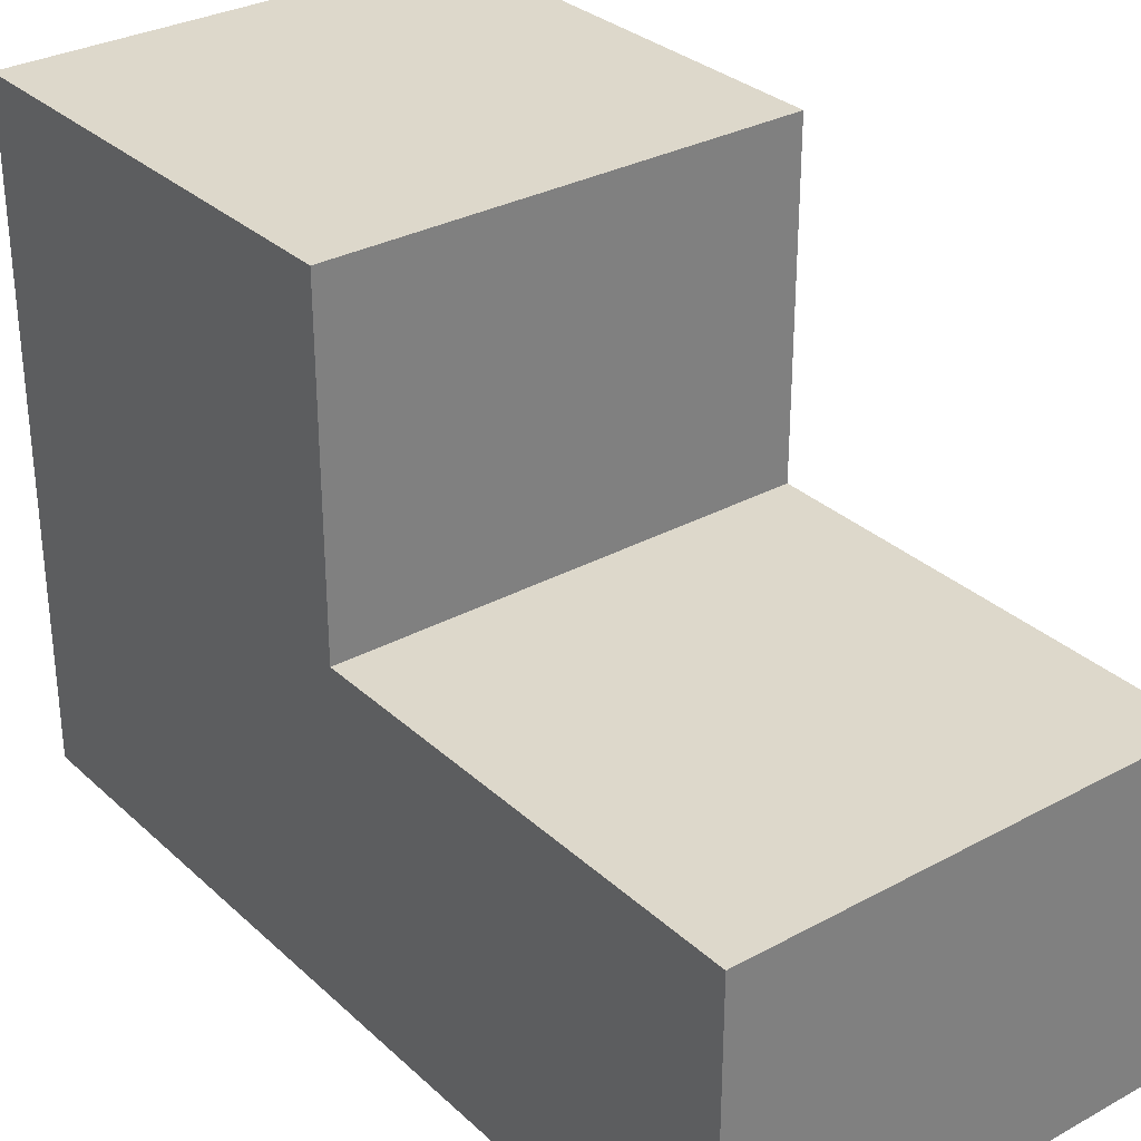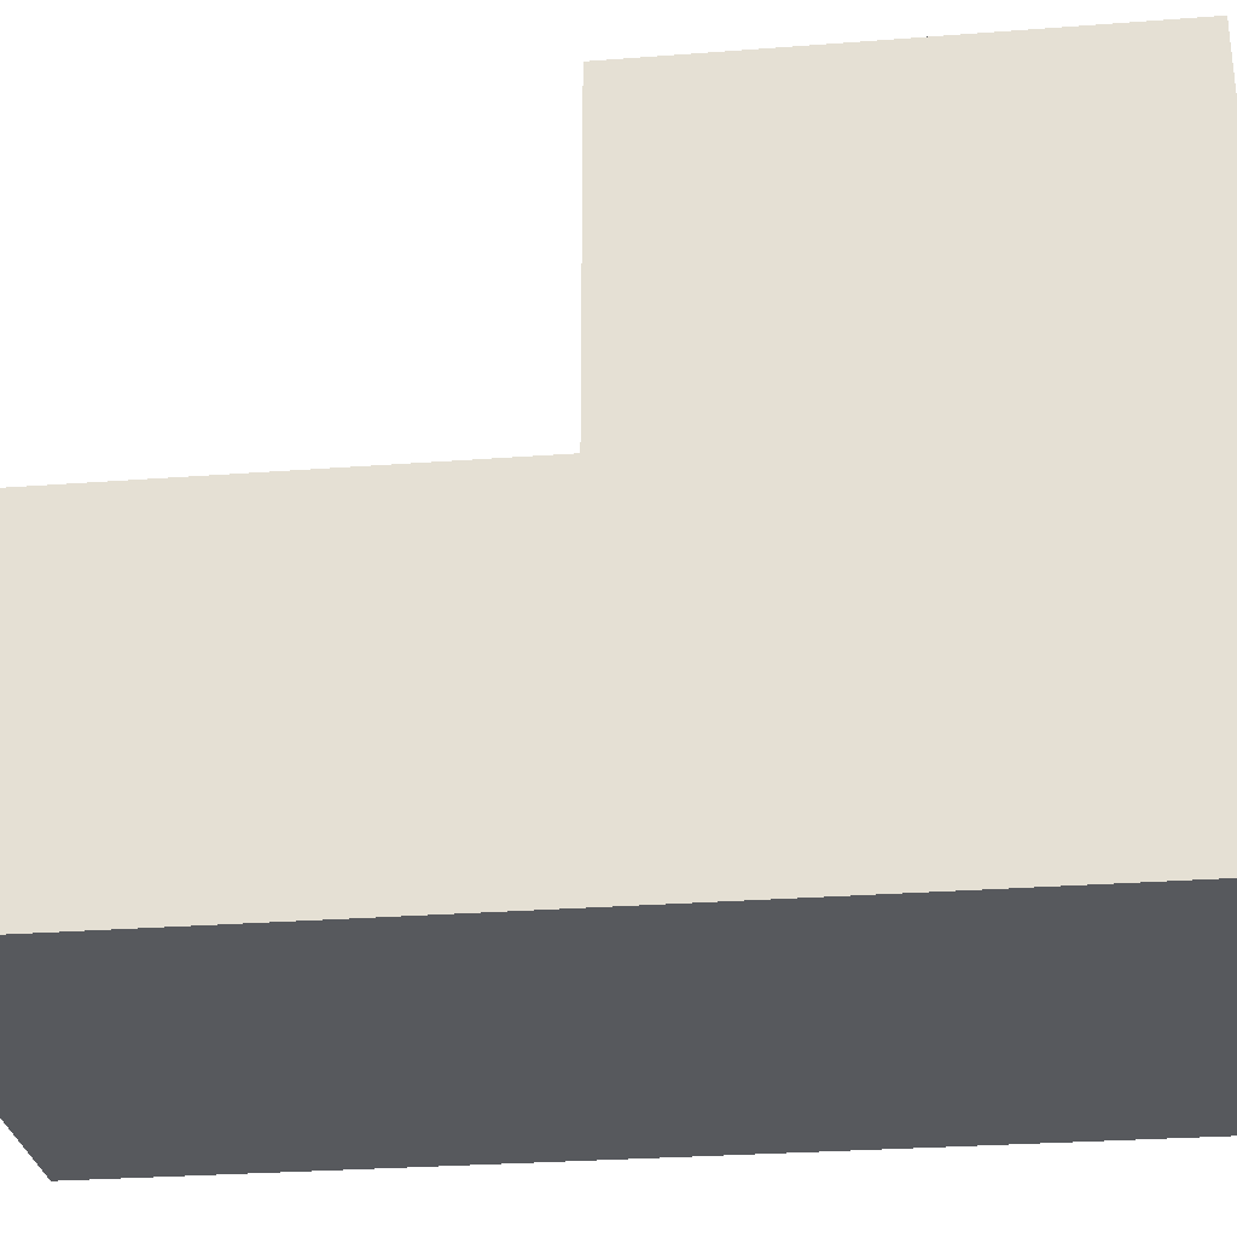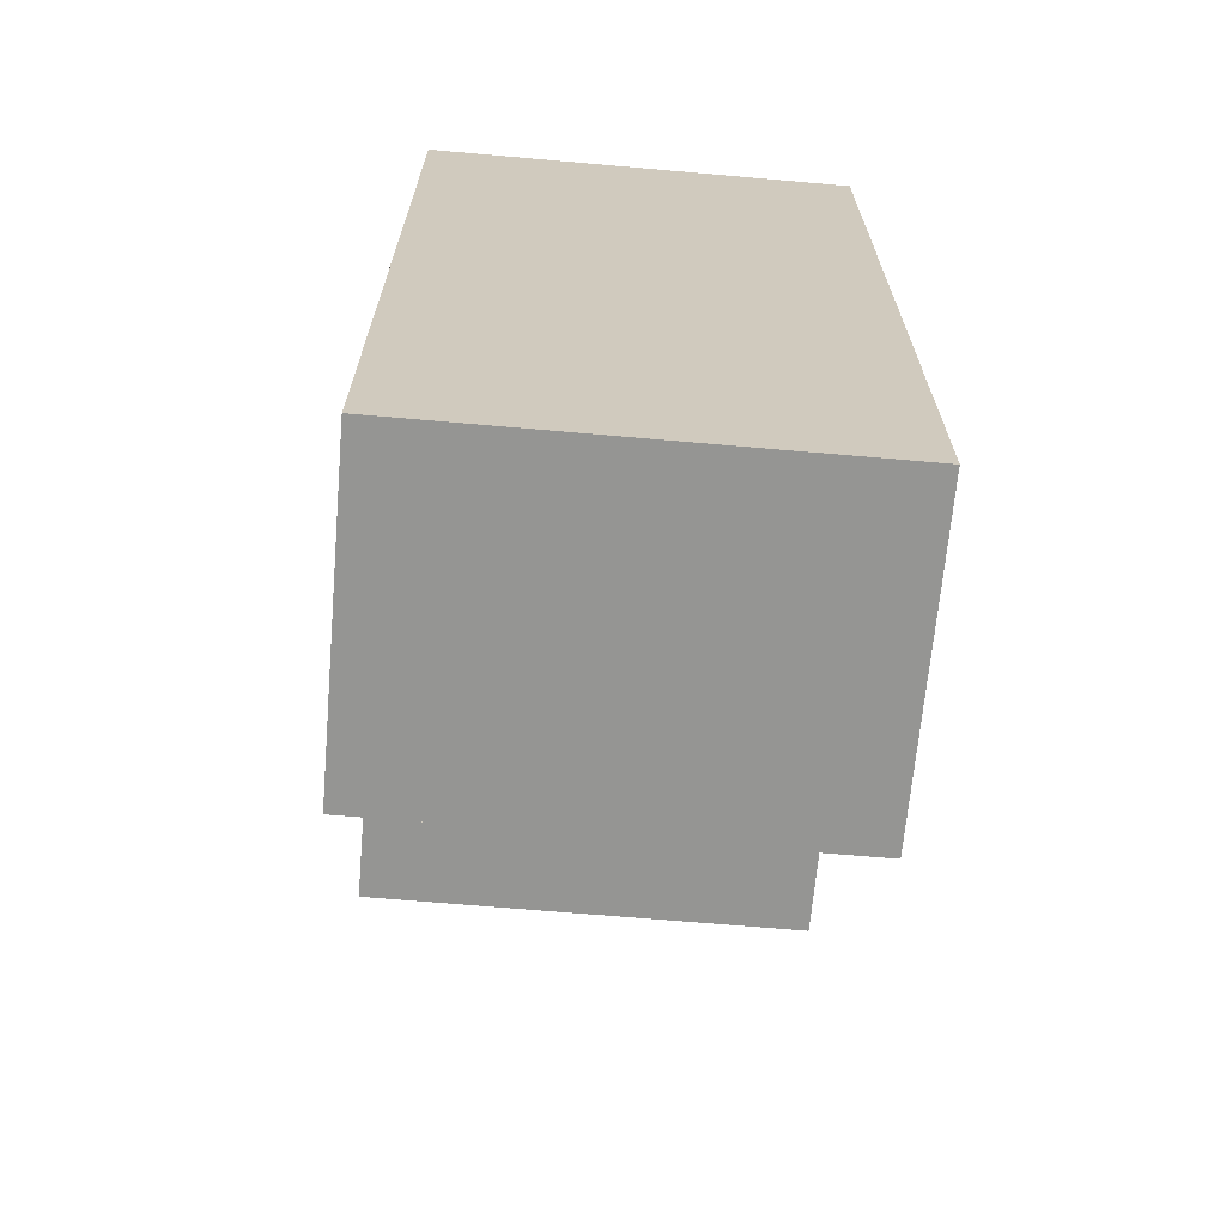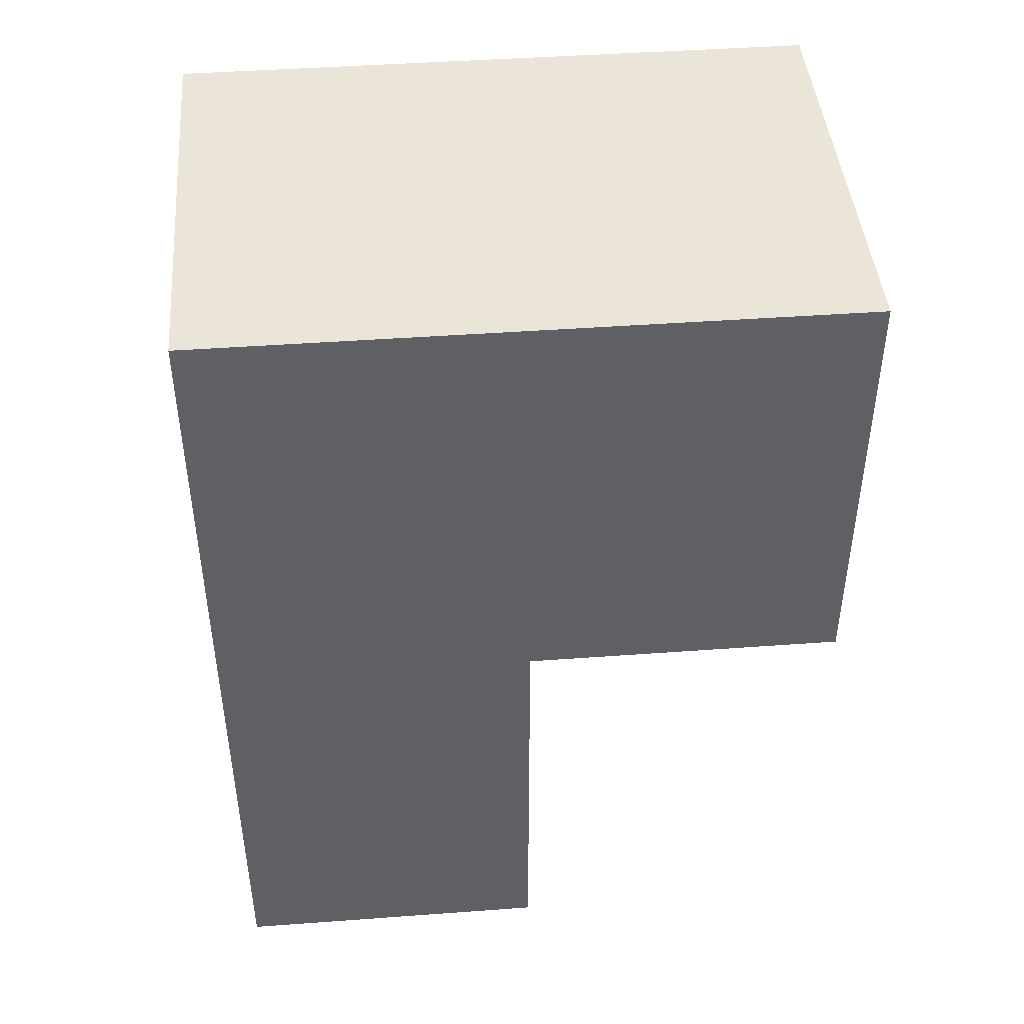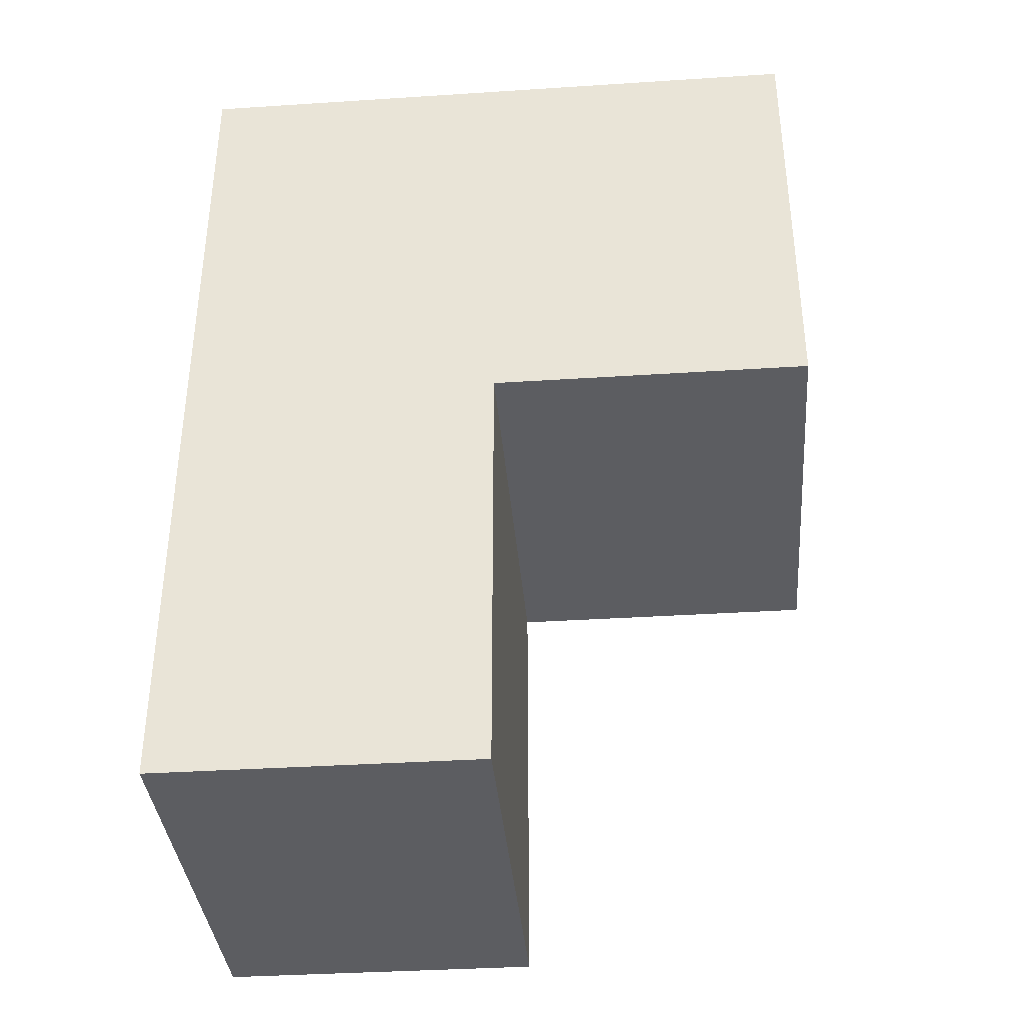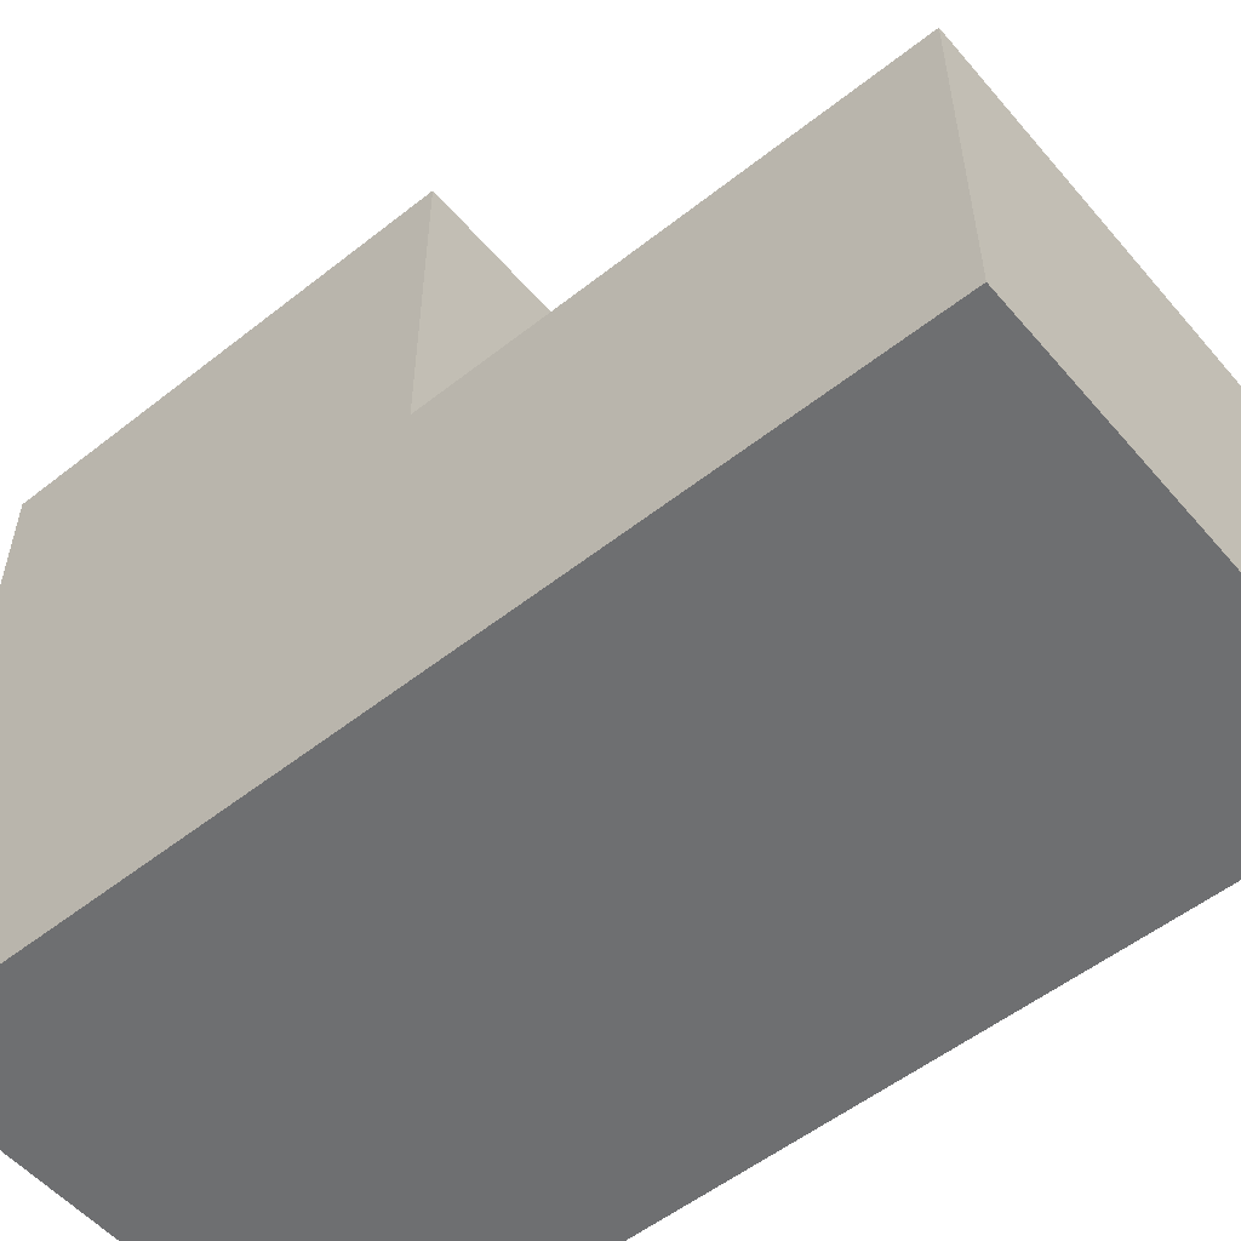
<metadata>
{"format":"obj","ext":"obj","renderer":"f3d","projection":"perspective","resolution":1024,"background":"white","views":[{"elev":31.1,"azim":-37.9,"up":"+Z"},{"elev":-29.1,"azim":96.4,"up":"+Z"},{"elev":-67.3,"azim":175.0,"up":"+Y"},{"elev":44.6,"azim":-94.9,"up":"+Y"},{"elev":-36.9,"azim":-85.2,"up":"+Y"},{"elev":-54.6,"azim":-50.2,"up":"+Z"}]}
</metadata>
<code>
v 24.57 35.64 3.498
v 24.57 35.64 6.63
v 20.25 35.64 3.498
v 20.25 35.64 6.63
v 22.41 35.64 3.498
v 22.41 35.64 6.63
v 24.57 31.32 3.498
v 24.57 31.32 6.63
v 24.57 33.48 3.498
v 24.57 33.48 6.63
v 20.25 31.32 3.498
v 20.25 31.32 6.63
v 22.41 31.32 3.498
v 22.41 31.32 6.63
v 20.25 33.48 3.498
v 20.25 33.48 6.63
v 20.25 31.32 0.366
v 20.25 27 0.366
v 24.57 31.32 0.366
v 24.57 27 0.366
v 22.41 31.32 0.366
v 24.57 29.16 0.366
v 22.41 27 0.366
v 20.25 29.16 0.366
v 24.57 27 3.498
v 24.57 29.16 3.498
v 20.25 27 3.498
v 22.41 27 3.498
v 20.25 29.16 3.498
v 20.25 35.64 0.366
v 24.57 35.64 0.366
v 22.41 35.64 0.366
v 24.57 33.48 0.366
v 20.25 33.48 0.366
f 2 1 5
f 3 4 6
f 8 7 9
f 1 2 10
f 12 11 13
f 7 8 14
f 4 3 15
f 11 12 16
f 16 6 4
f 16 12 14
f 10 6 16
f 16 14 10
f 10 14 8
f 2 6 10
f 24 17 21
f 24 23 18
f 22 24 21
f 24 22 23
f 22 20 23
f 19 22 21
f 25 20 22
f 19 7 26
f 27 18 23
f 20 25 28
f 11 17 24
f 18 27 29
f 29 13 11
f 29 27 28
f 26 13 29
f 29 28 26
f 26 28 25
f 7 13 26
f 34 30 32
f 34 21 17
f 21 34 32
f 21 32 33
f 31 33 32
f 1 31 32
f 30 3 5
f 7 19 33
f 31 1 9
f 3 30 34
f 17 11 15
f 2 5 6
f 3 6 5
f 8 9 10
f 1 10 9
f 12 13 14
f 7 14 13
f 4 15 16
f 11 16 15
f 25 22 26
f 19 26 22
f 27 23 28
f 20 28 23
f 11 24 29
f 18 29 24
f 21 33 19
f 1 32 5
f 30 5 32
f 7 33 9
f 31 9 33
f 3 34 15
f 17 15 34

</code>
